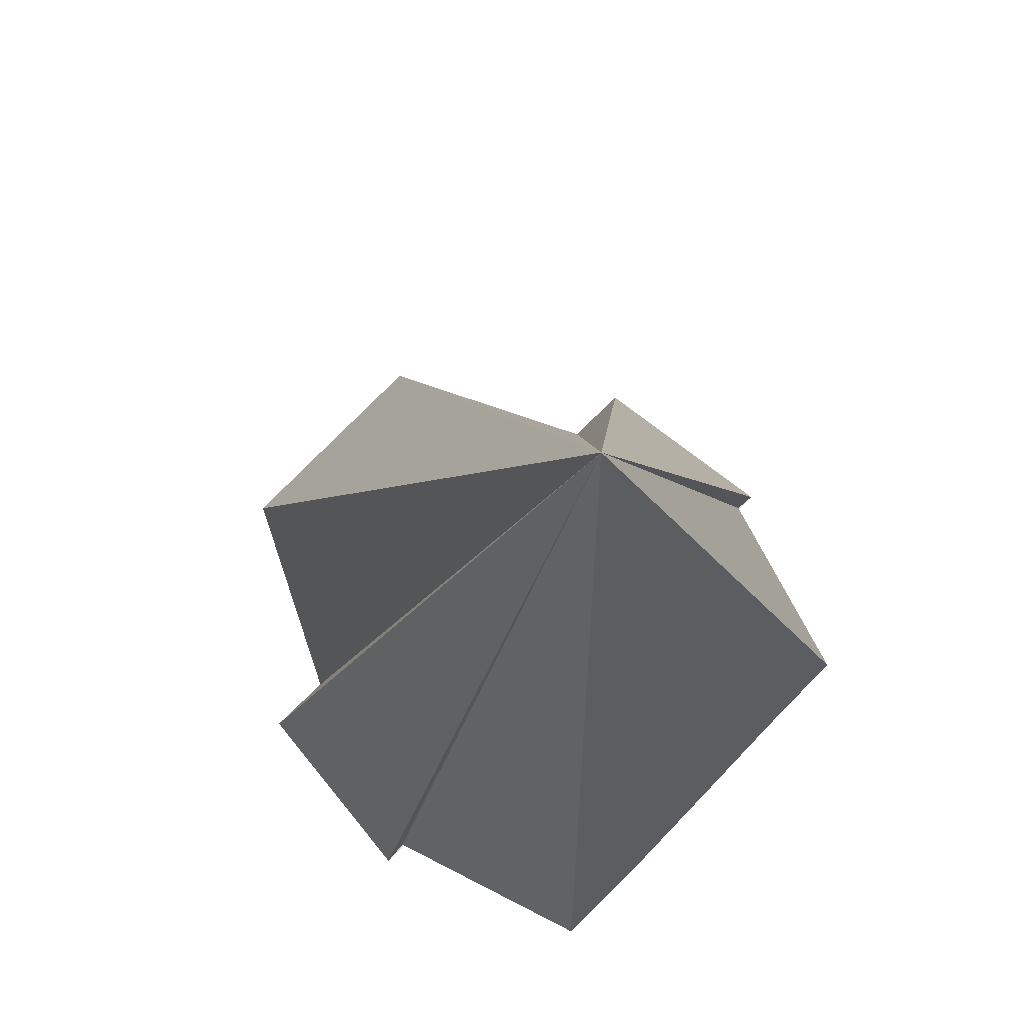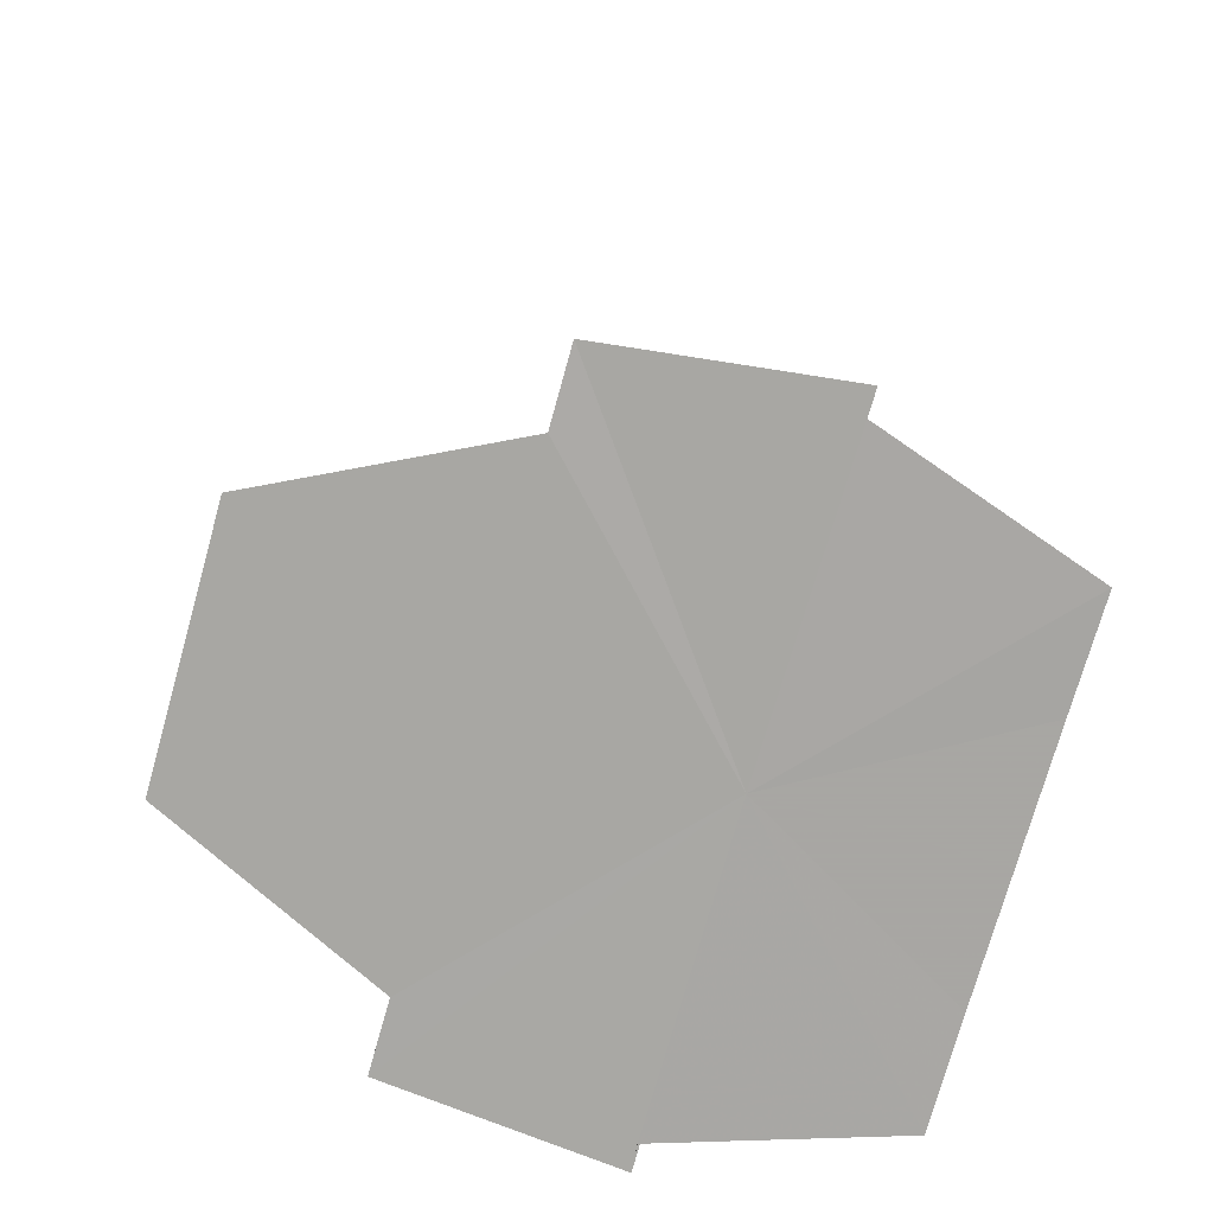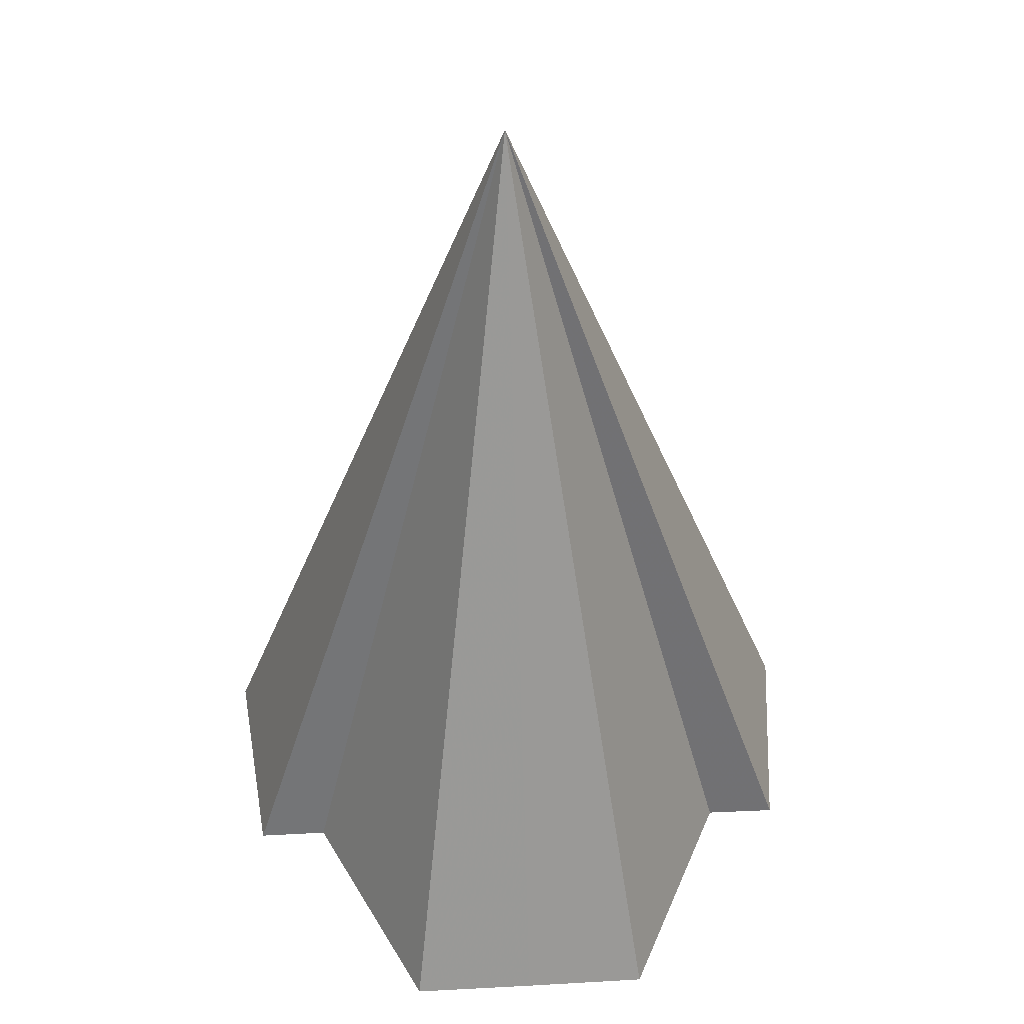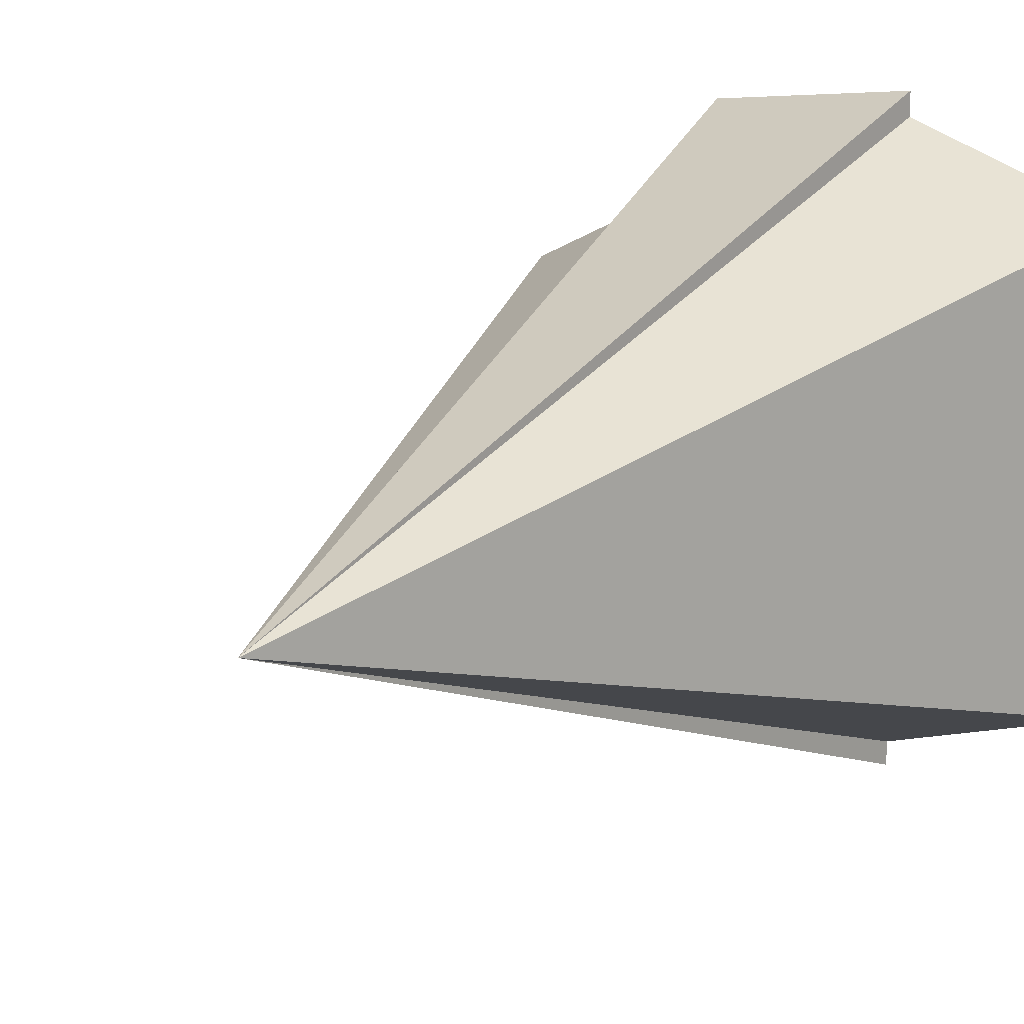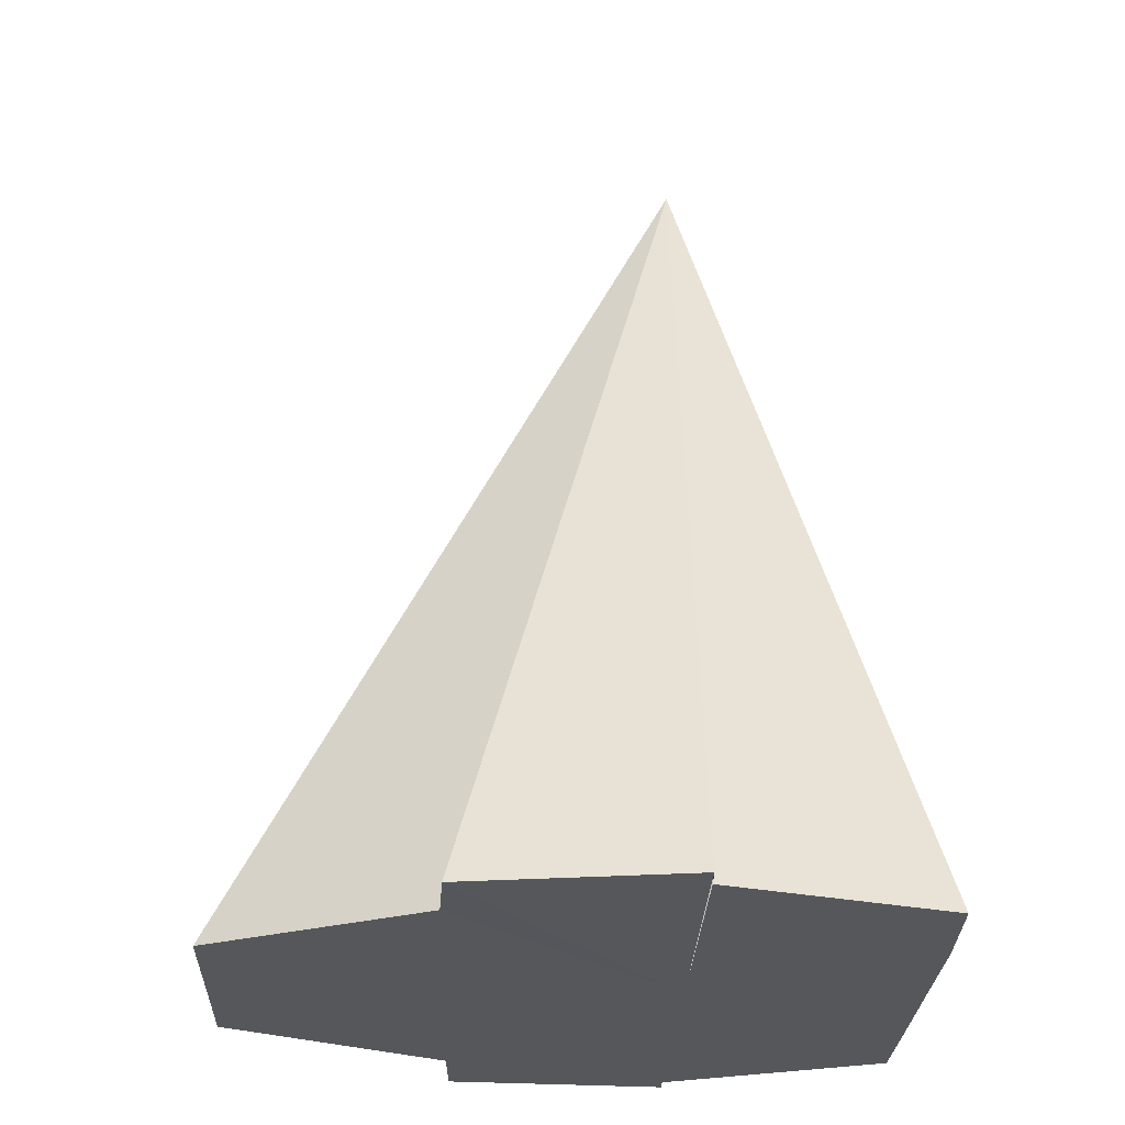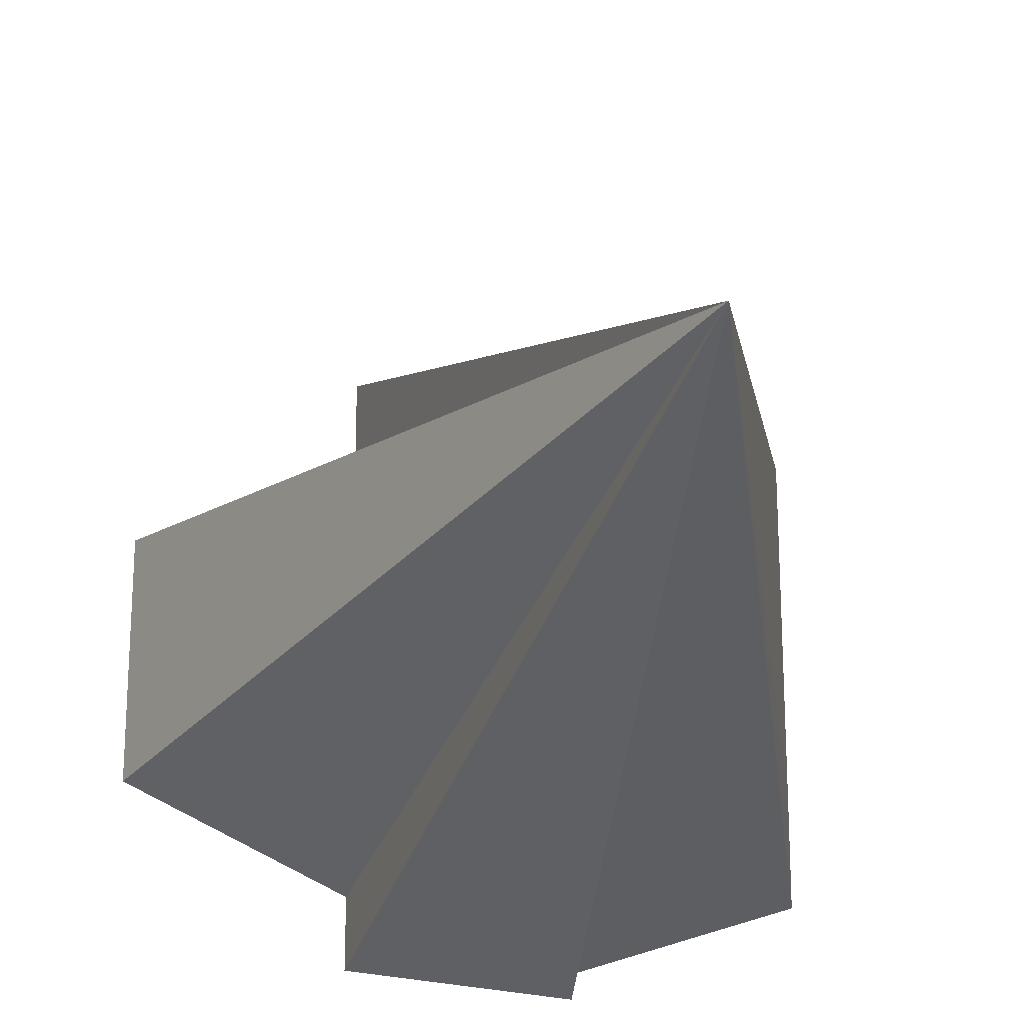
<metadata>
{"format":"obj","ext":"obj","renderer":"f3d","projection":"perspective","resolution":1024,"background":"white","views":[{"elev":73.0,"azim":-135.6,"up":"+Y"},{"elev":-74.5,"azim":164.3,"up":"+Y"},{"elev":48.2,"azim":86.5,"up":"+Y"},{"elev":15.2,"azim":-140.1,"up":"+Z"},{"elev":-26.6,"azim":178.1,"up":"+Y"},{"elev":-21.2,"azim":173.5,"up":"+Z"}]}
</metadata>
<code>
o 28105
v 2231 1873 11.23
v 2231 1873 11.24
v 2231 1873 11.25
v 2231 1873 11.27
v 2231 1873 11.26
v 2231 1873 11.24
v 2231 1873 11.25
v 2231 1873 11.24
v 2231 1873 11.24
v 2231 1873 11.25
v 2231 1873 11.26
v 2231 1873 11.26
v 2231 1873 11.26
v 2231 1873 11.27
v 2231 1873 11.24
v 2231 1873 11.24
v 2231 1873 11.24
v 2231 1873 11.25
v 2231 1873 11.26
v 2231 1873 11.26
v 2231 1873 11.26
v 2231 1873 11.24
v 2231 1873 11.24
v 2231 1873 11.25
v 2231 1873 11.24
v 2231 1873 11.25
v 2231 1873 11.26
v 2231 1873 11.26
v 2231 1873 11.26
v 2231 1873 11.26
v 2231 1873 11.26
v 2231 1873 11.25
v 2231 1873 11.24
v 2231 1873 11.24
v 2231 1873 11.24
v 2231 1873 11.23
v 2231 1873 11.25
v 2231 1873 11.26
v 2231 1873 11.27
f 1 2 3
f 4 5 3
f 6 7 1
f 8 7 6
f 9 7 8
f 10 7 9
f 11 7 10
f 12 7 11
f 13 7 12
f 14 7 13
f 15 7 16
f 16 7 17
f 17 7 18
f 18 7 19
f 19 7 20
f 20 7 21
f 22 23 24
f 23 25 24
f 25 26 24
f 26 27 24
f 27 28 24
f 28 29 24
f 5 30 24
f 30 31 24
f 31 32 24
f 32 33 24
f 33 34 24
f 34 35 24
f 35 36 37
f 38 39 37

</code>
